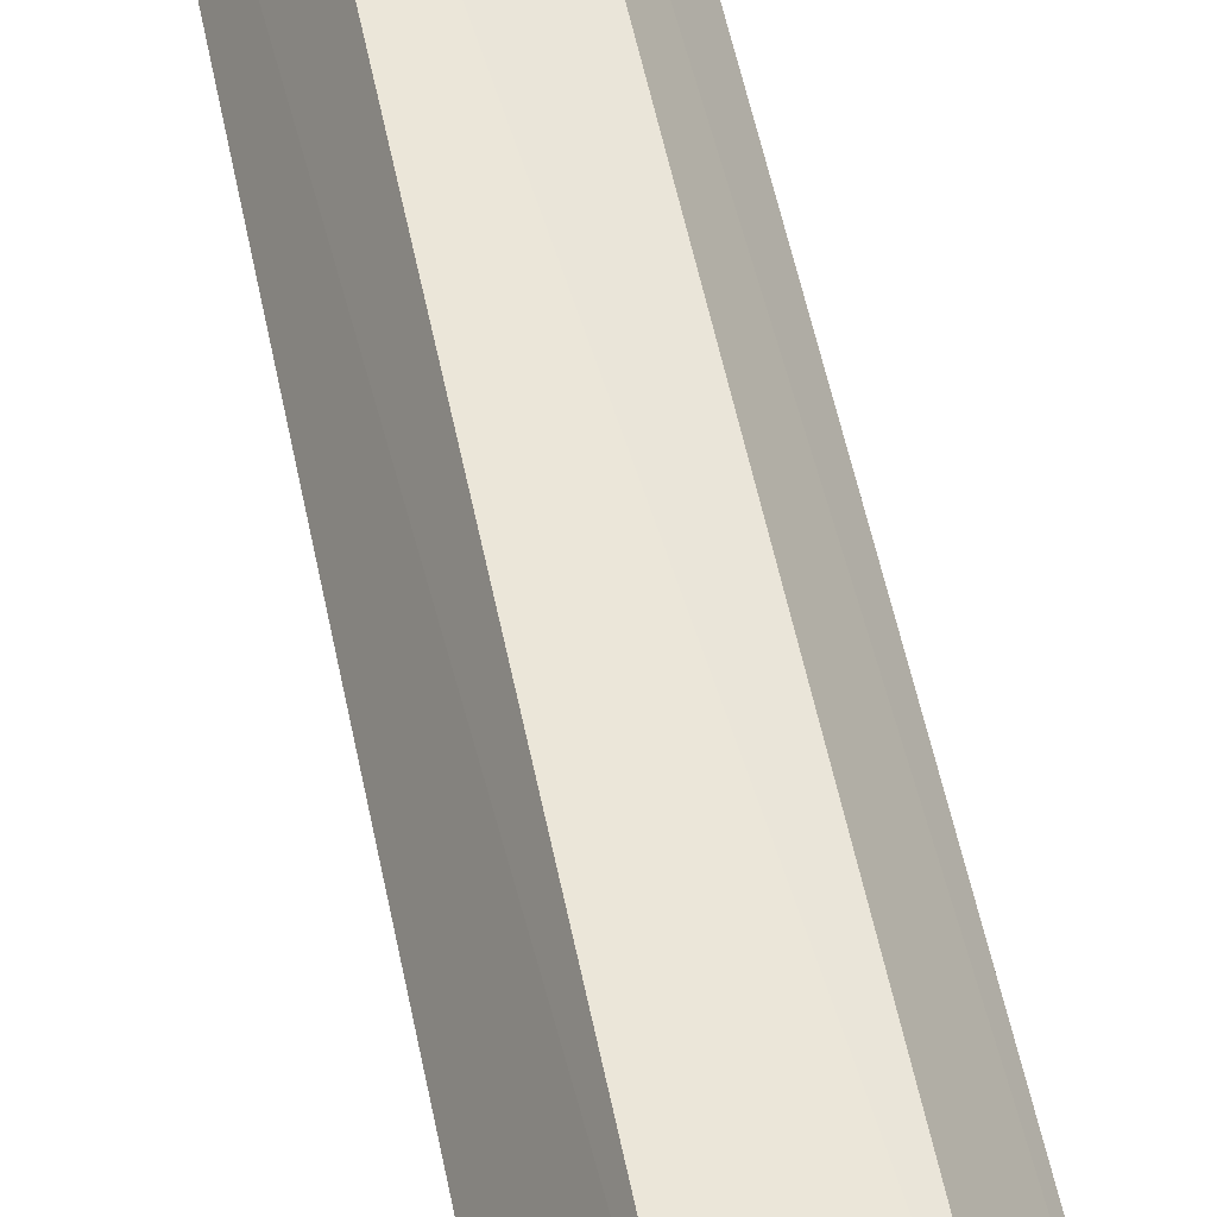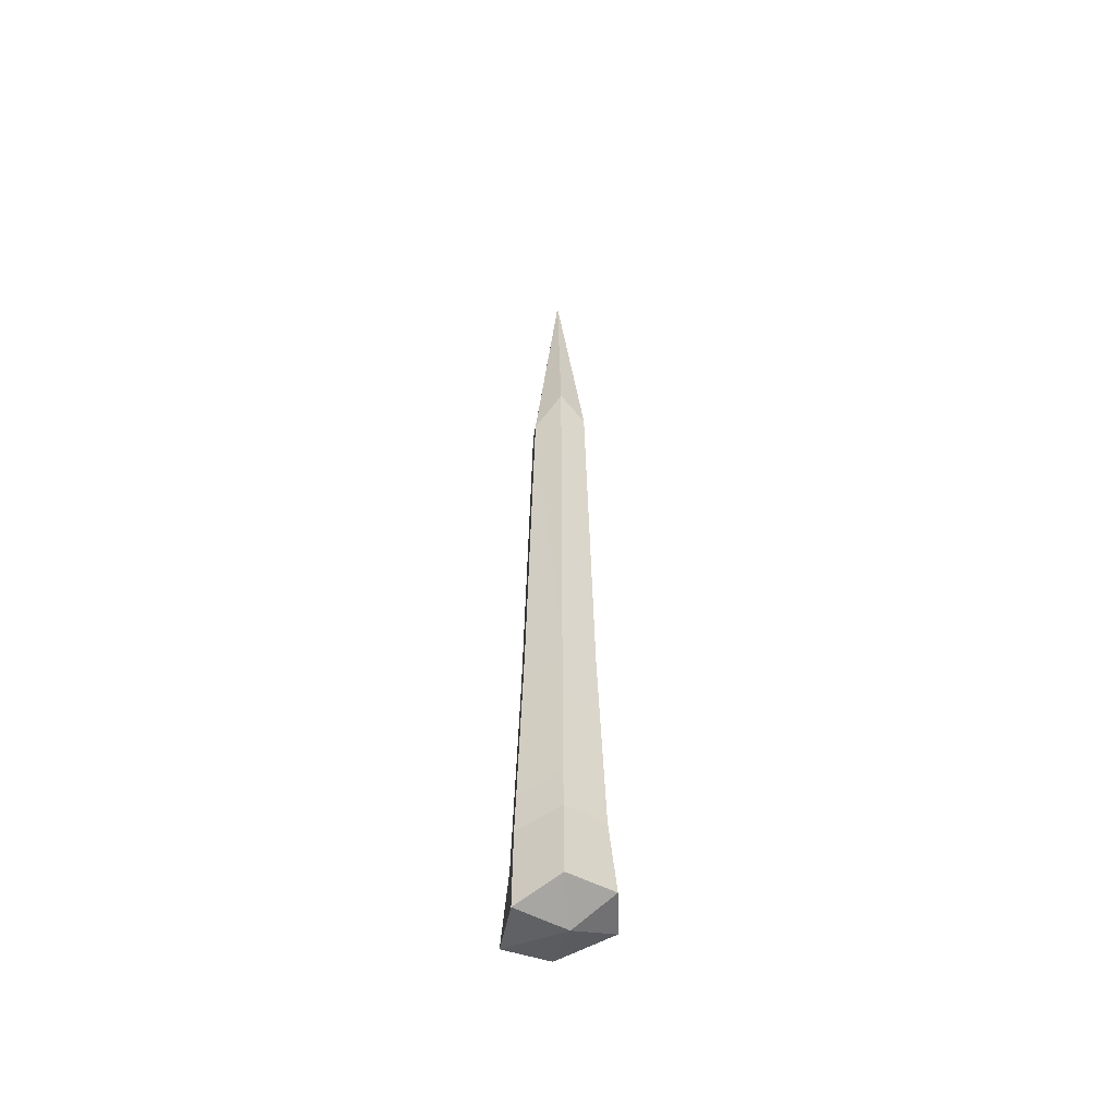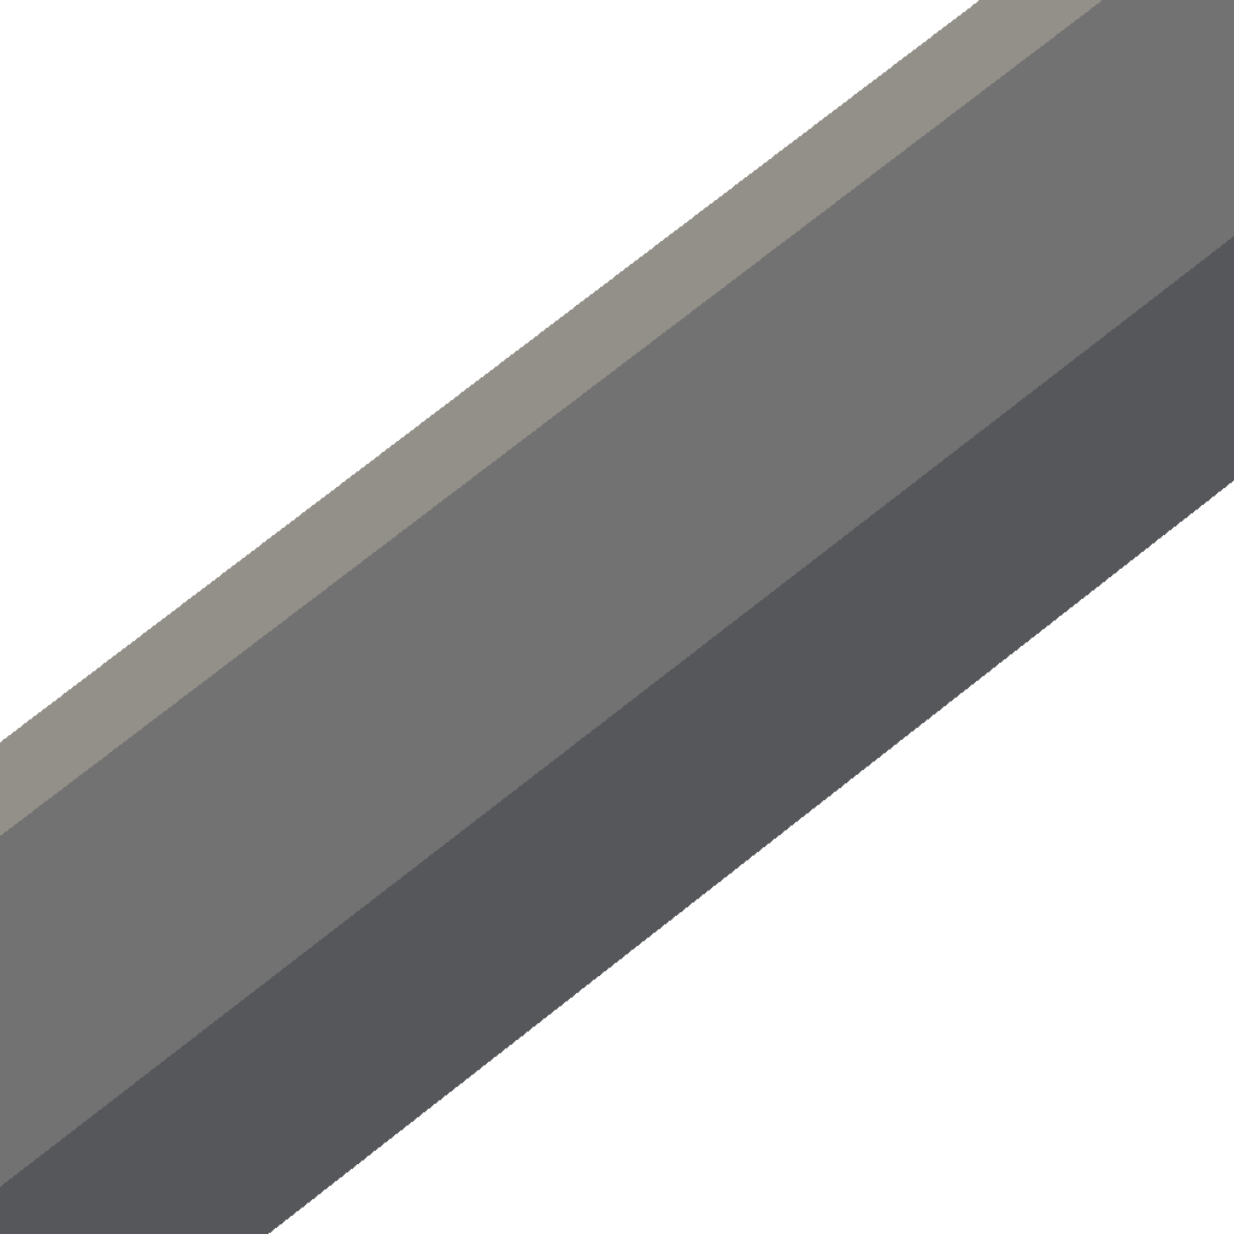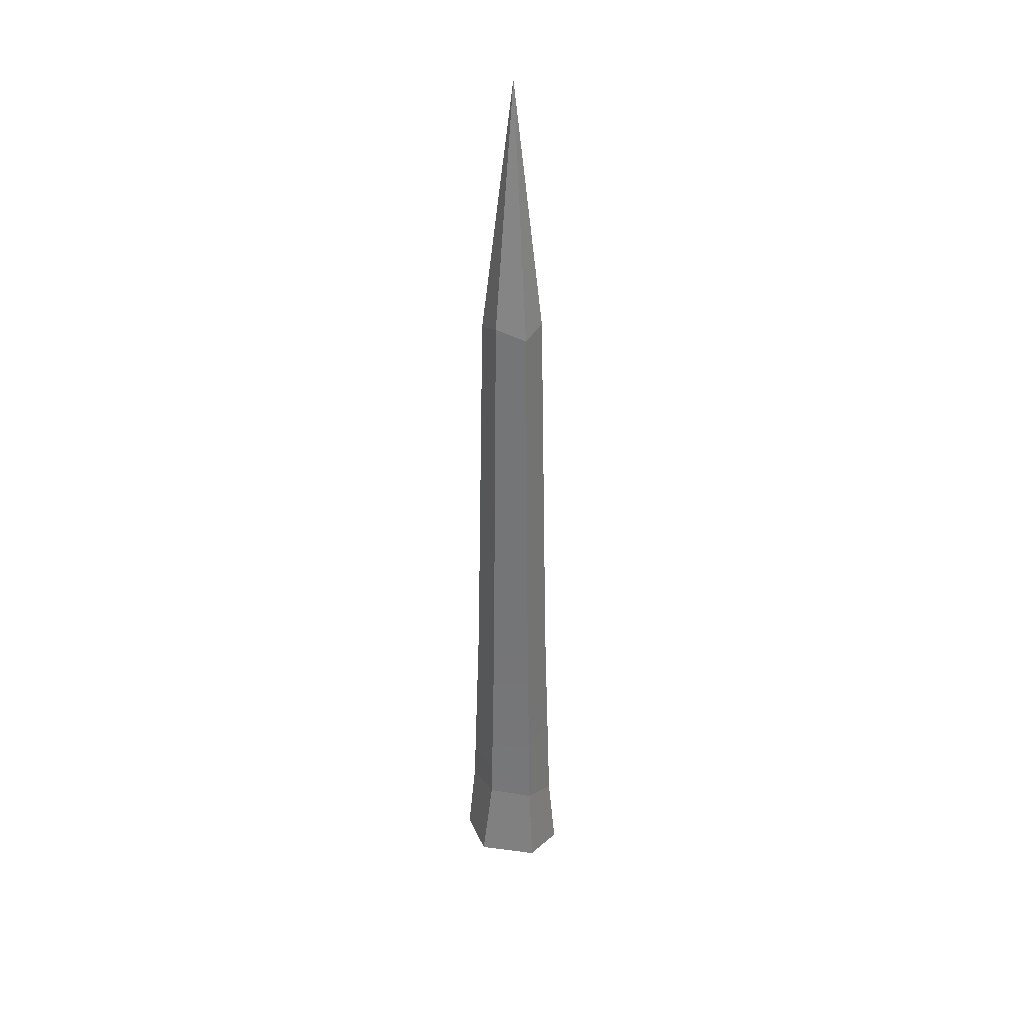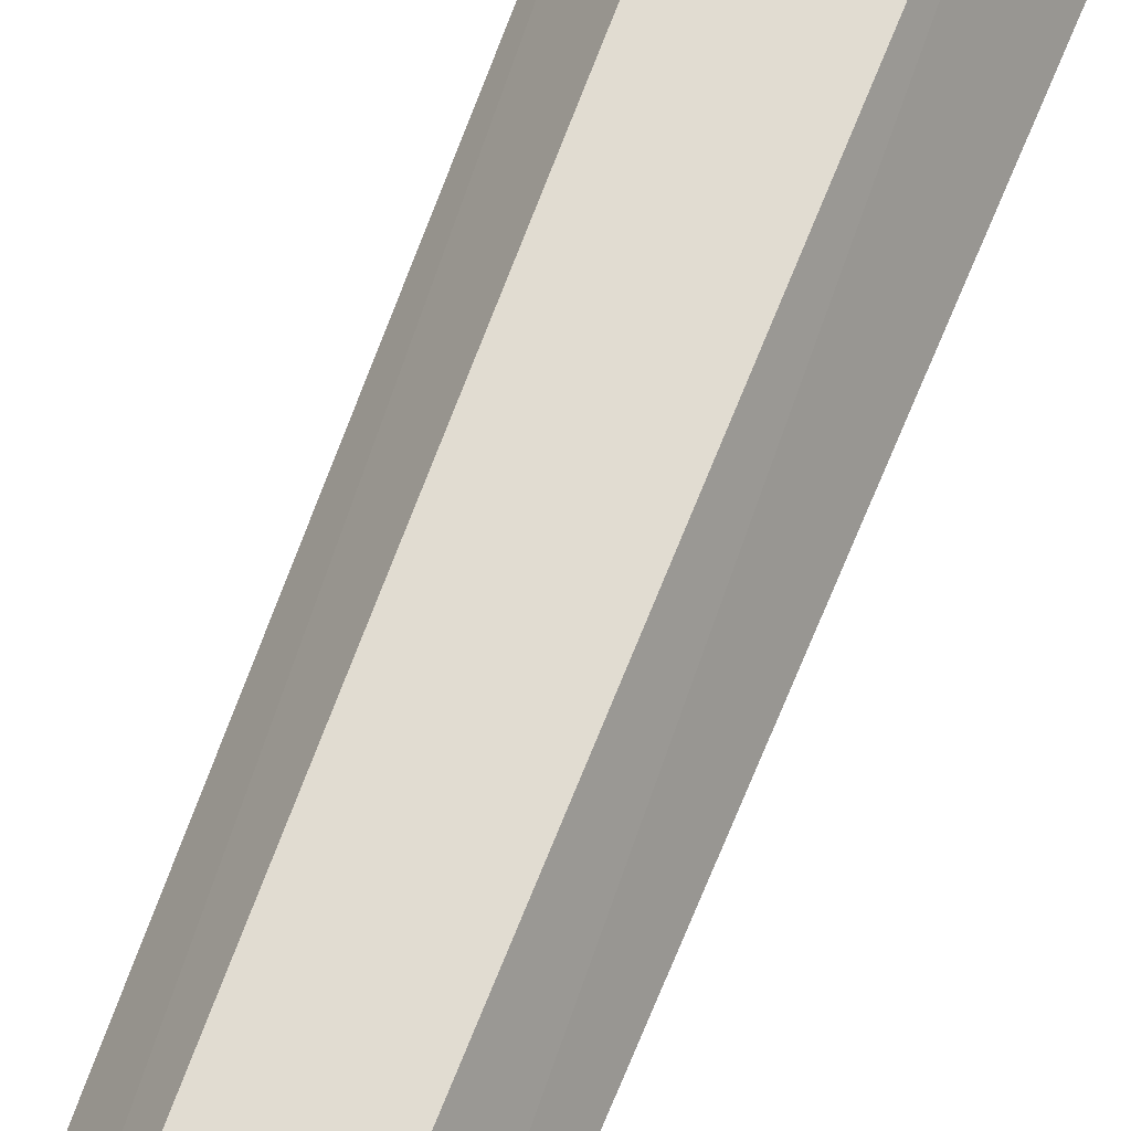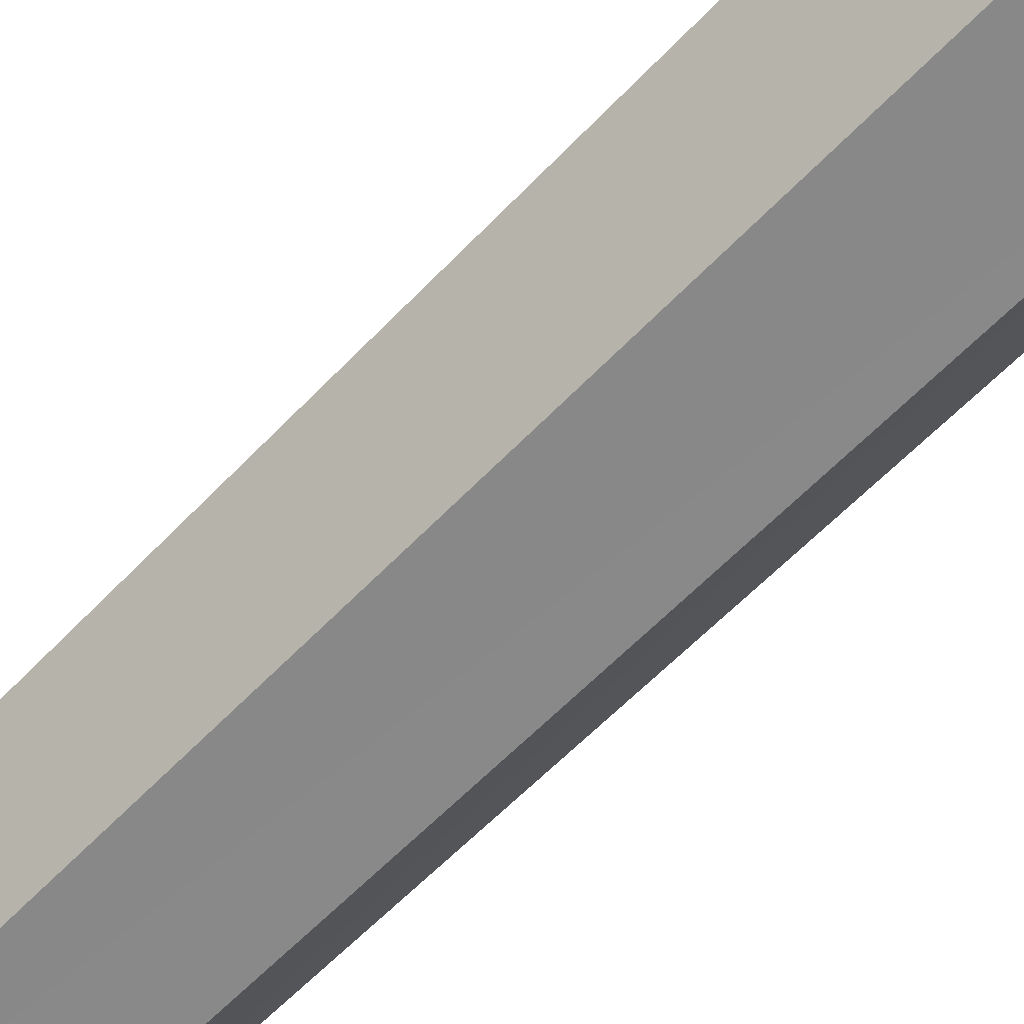
<metadata>
{"format":"obj","ext":"obj","renderer":"f3d","projection":"perspective","resolution":1024,"background":"white","views":[{"elev":57.0,"azim":-11.7,"up":"+Z"},{"elev":-52.0,"azim":24.7,"up":"+Y"},{"elev":-26.3,"azim":150.0,"up":"+Z"},{"elev":34.2,"azim":-177.7,"up":"+Y"},{"elev":68.0,"azim":-159.0,"up":"+Z"},{"elev":-63.6,"azim":-44.1,"up":"+Z"}]}
</metadata>
<code>
g bladeStick
v 0.0126 0.4553 -0.02616
v -0.01761 0.4427 -0.02616
v 0.01644 0.04769 -0.0328
v -0.01761 0.4427 -0.02616
v -0.02144 0.04769 -0.0328
v 0.01644 0.04769 -0.0328
v -0.02492 -0.1621 -0.03882
v 0.0199 -0.1542 -0.0388
v -0.02144 0.04769 -0.0328
v -0.01761 0.4427 -0.02616
v -0.04038 0.04769 8.913e-09
v -0.04738 -0.1816 9.909e-09
v -0.02492 -0.1621 -0.03882
v -0.01761 0.4427 -0.02616
v -0.03271 0.4488 9.066e-09
v -0.04038 0.04769 8.913e-09
v -0.04038 0.04769 8.913e-09
v -0.03271 0.4488 9.066e-09
v -0.02144 0.04769 0.0328
v -0.02494 -0.1793 0.03886
v -0.04738 -0.1816 9.909e-09
v -0.03271 0.4488 9.066e-09
v -0.01761 0.4258 0.02616
v -0.02144 0.04769 0.0328
v -0.02144 0.04769 0.0328
v -0.01761 0.4258 0.02616
v 0.01644 0.04769 0.0328
v 0.01992 -0.1661 0.03883
v -0.02494 -0.1793 0.03886
v -0.01761 0.4258 0.02616
v 0.0126 0.467 0.02616
v 0.01644 0.04769 0.0328
v 0.01644 0.04769 0.0328
v 0.0126 0.467 0.02616
v 0.03537 0.04769 8.913e-09
v 0.04232 -0.1605 9.909e-09
v 0.01992 -0.1661 0.03883
v 0.0126 0.467 0.02616
v 0.02771 0.4443 9.066e-09
v 0.03537 0.04769 8.913e-09
v 0.03537 0.04769 8.913e-09
v 0.02771 0.4443 9.066e-09
v 0.01644 0.04769 -0.0328
v 0.0199 -0.1542 -0.0388
v 0.04232 -0.1605 9.909e-09
v 0.02771 0.4443 9.066e-09
v 0.0126 0.4553 -0.02616
v 0.01644 0.04769 -0.0328
v -0.003754 0.7042 -3.734e-06
v -0.01761 0.4427 -0.02616
v 0.0126 0.4553 -0.02616
v -0.003754 0.7042 -3.734e-06
v 0.0126 0.4553 -0.02616
v 0.02771 0.4443 9.066e-09
v -0.003754 0.7042 -3.734e-06
v 0.02771 0.4443 9.066e-09
v 0.0126 0.467 0.02616
v -0.003754 0.7042 -3.734e-06
v 0.0126 0.467 0.02616
v -0.01761 0.4258 0.02616
v -0.003754 0.7042 -3.734e-06
v -0.01761 0.4258 0.02616
v -0.03271 0.4488 9.066e-09
v -0.003754 0.7042 -3.734e-06
v -0.03271 0.4488 9.066e-09
v -0.01761 0.4427 -0.02616
v -0.04738 -0.1816 9.909e-09
v -0.02494 -0.1793 0.03886
v -0.02245 -0.2669 0.04558
v -0.05474 -0.2625 1.14e-08
v -0.04738 -0.1816 9.909e-09
v -0.05474 -0.2625 1.14e-08
v -0.02862 -0.2498 -0.04558
v -0.02492 -0.1621 -0.03882
v 0.0199 -0.1542 -0.0388
v -0.02492 -0.1621 -0.03882
v -0.02862 -0.2498 -0.04558
v 0.02978 -0.2418 -0.04558
v 0.04232 -0.1605 9.909e-09
v 0.0199 -0.1542 -0.0388
v 0.02978 -0.2418 -0.04558
v 0.04973 -0.2417 1.14e-08
v 0.01992 -0.1661 0.03883
v 0.04232 -0.1605 9.909e-09
v 0.04973 -0.2417 1.14e-08
v 0.02361 -0.2473 0.04558
v -0.02494 -0.1793 0.03886
v 0.01992 -0.1661 0.03883
v 0.02361 -0.2473 0.04558
v -0.02245 -0.2669 0.04558
v 0.02361 -0.2473 0.04558
v 0.04973 -0.2417 1.14e-08
v 0.007929 -0.2658 -0.0001026
v -0.05474 -0.2625 1.14e-08
v 0.007929 -0.2658 -0.0001026
v -0.02862 -0.2498 -0.04558
v 0.007929 -0.2658 -0.0001026
v 0.02978 -0.2418 -0.04558
v -0.02862 -0.2498 -0.04558
v 0.007929 -0.2658 -0.0001026
v 0.04973 -0.2417 1.14e-08
v 0.02978 -0.2418 -0.04558
v -0.02245 -0.2669 0.04558
v 0.02361 -0.2473 0.04558
v 0.007929 -0.2658 -0.0001026
v -0.05474 -0.2625 1.14e-08
v -0.02245 -0.2669 0.04558
v 0.007929 -0.2658 -0.0001026
g bladeStick_0
f 3 2 1
f 6 5 4
f 7 5 6
f 8 7 6
f 11 10 9
f 12 11 9
f 13 12 9
f 16 15 14
f 19 18 17
f 20 19 17
f 21 20 17
f 24 23 22
f 27 26 25
f 28 27 25
f 29 28 25
f 32 31 30
f 35 34 33
f 36 35 33
f 37 36 33
f 40 39 38
f 43 42 41
f 44 43 41
f 45 44 41
f 48 47 46
f 51 50 49
f 54 53 52
f 57 56 55
f 60 59 58
f 63 62 61
f 66 65 64
f 69 68 67
f 70 69 67
f 73 72 71
f 74 73 71
f 77 76 75
f 78 77 75
f 81 80 79
f 82 81 79
f 85 84 83
f 86 85 83
f 89 88 87
f 90 89 87
f 93 92 91
f 96 95 94
f 99 98 97
f 102 101 100
f 105 104 103
f 108 107 106

</code>
